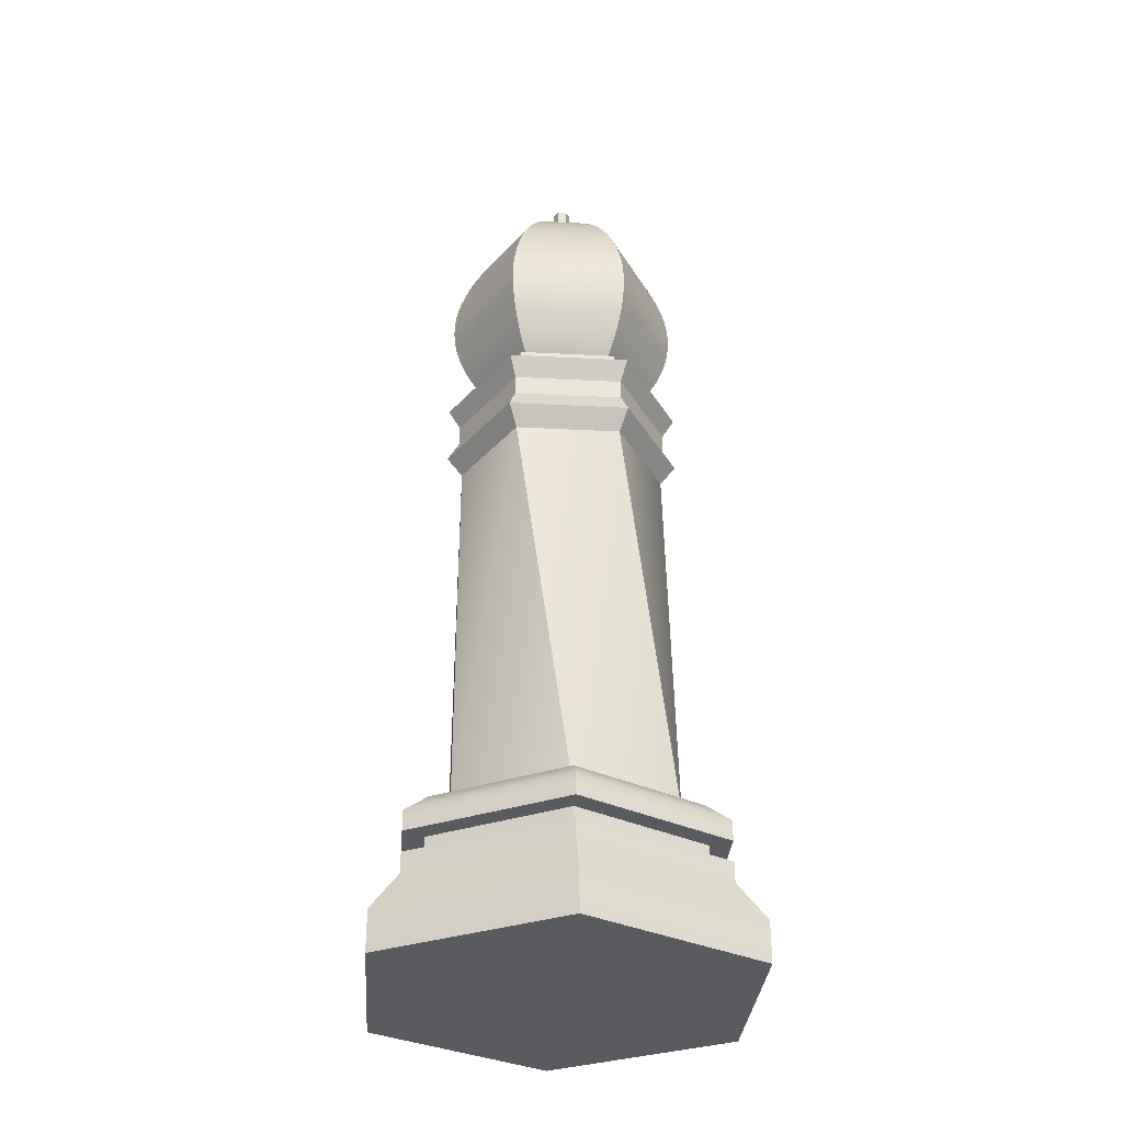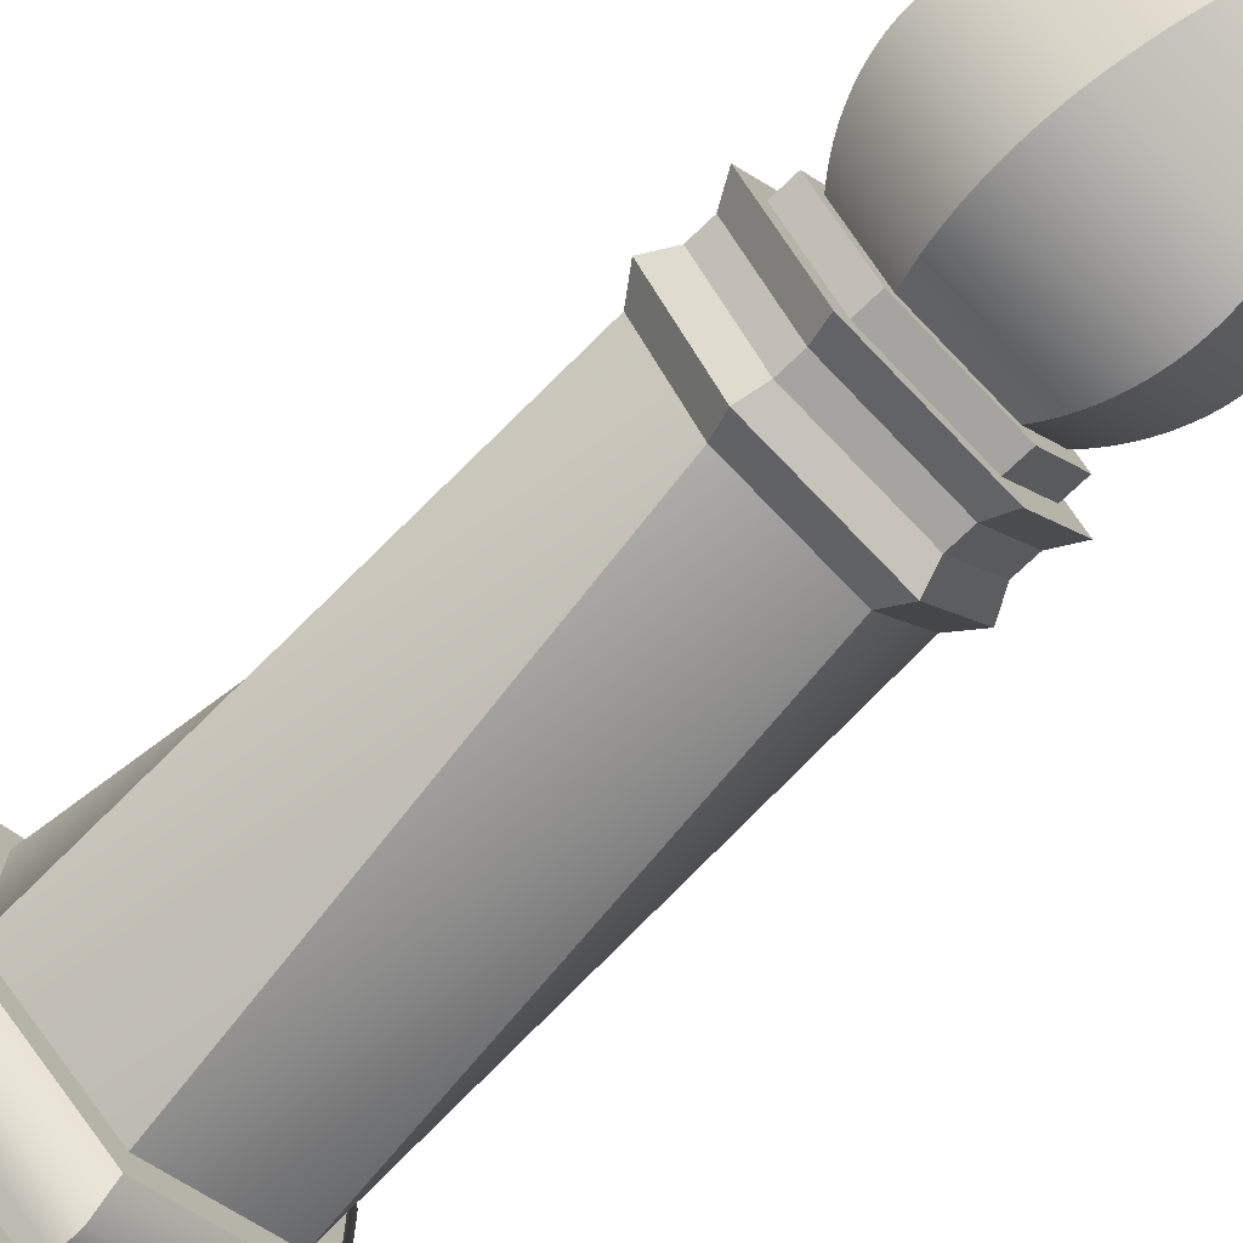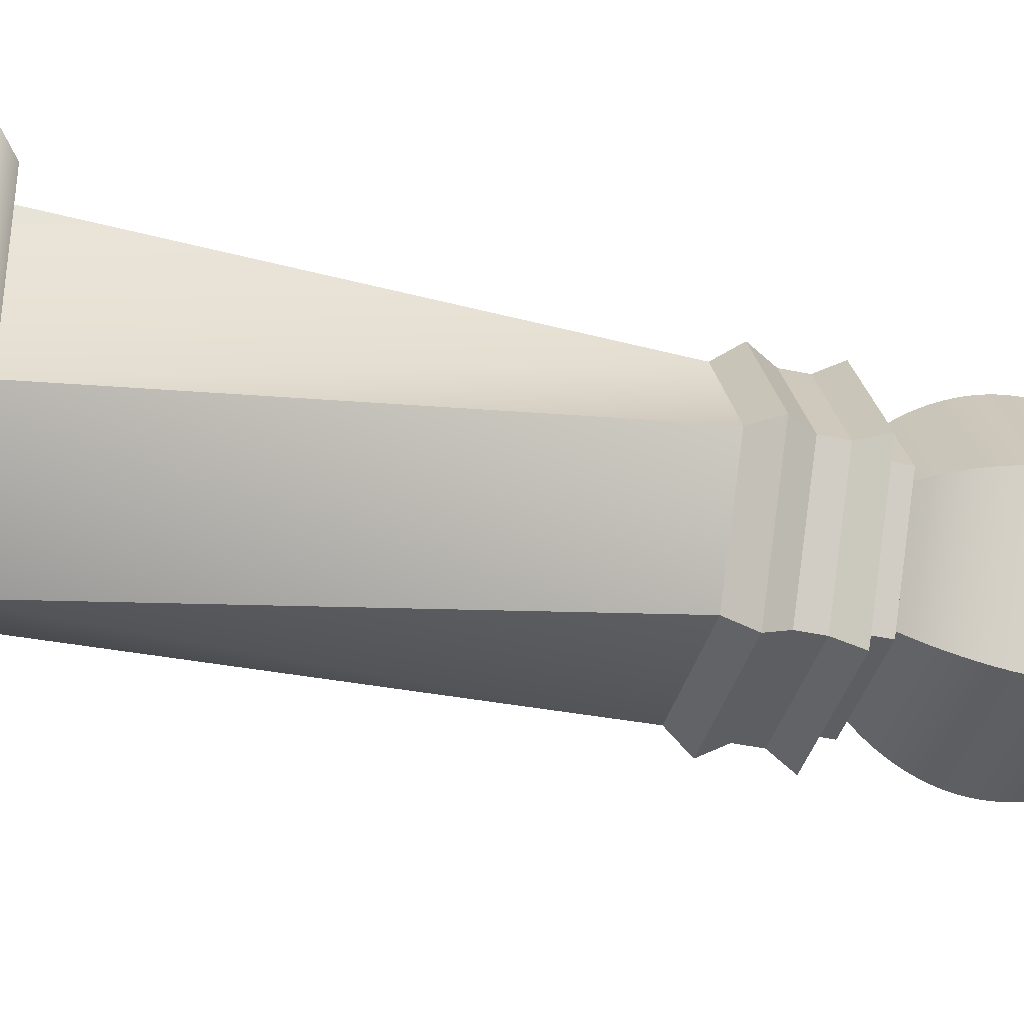
<metadata>
{"format":"obj","ext":"obj","renderer":"f3d","projection":"perspective","resolution":1024,"background":"white","views":[{"elev":-32.1,"azim":-64.2,"up":"+Y"},{"elev":-73.3,"azim":133.7,"up":"+Z"},{"elev":-39.1,"azim":74.7,"up":"+Z"}]}
</metadata>
<code>
g Mesh1 bFou0 Model
v 5.268 1.177 -13.64
v 5.661 1.07 -13.94
v 5.198 1.07 -13.68
f 1 2 3
v 5.661 1.177 -13.86
f 2 1 4
v 5.268 1.231 -13.64
f 5 4 1
v 5.661 1.231 -13.86
f 4 5 6
v 5.321 1.231 -13.61
f 5 7 6
v 5.321 1.231 -13.21
f 7 5 8
v 5.268 1.231 -13.18
f 9 8 5
v 5.661 1.231 -12.95
f 8 9 10
v 5.268 1.177 -13.18
f 11 10 9
v 5.661 1.177 -12.95
f 10 11 12
v 5.198 1.07 -13.14
f 13 12 11
v 5.661 1.07 -12.87
f 12 13 14
v 5.198 0.9632 -13.14
f 15 14 13
v 5.661 0.9632 -12.87
f 14 15 16
v 5.661 0.9632 -13.94
f 15 17 16
v 5.198 0.9632 -13.68
f 17 15 18
f 15 3 18
f 3 15 13
f 11 3 13
f 3 11 1
f 11 5 1
f 5 11 9
f 3 17 18
f 17 3 2
v 6.125 0.9632 -13.68
f 2 19 17
v 6.125 1.07 -13.68
f 19 2 20
f 4 20 2
v 6.055 1.177 -13.64
f 20 4 21
f 6 21 4
v 6.055 1.231 -13.64
f 21 6 22
v 6.002 1.231 -13.61
f 6 23 22
v 5.661 1.231 -13.8
f 6 24 23
f 6 7 24
v 5.321 1.284 -13.61
f 25 24 7
v 5.661 1.284 -13.8
f 24 25 26
v 5.661 1.284 -13.86
f 25 27 26
v 5.268 1.284 -13.64
f 25 28 27
v 5.268 1.284 -13.18
f 28 25 29
v 5.321 1.284 -13.21
f 30 29 25
v 5.661 1.284 -12.95
f 29 30 31
v 5.661 1.284 -13.02
f 31 30 32
f 8 32 30
v 5.661 1.231 -13.02
f 32 8 33
f 8 10 33
v 6.055 1.231 -13.18
f 33 10 34
f 12 34 10
v 6.055 1.177 -13.18
f 34 12 35
f 14 35 12
v 6.125 1.07 -13.14
f 35 14 36
f 16 36 14
v 6.125 0.9632 -13.14
f 36 16 37
f 16 19 37
f 16 17 19
f 19 36 37
f 36 19 20
f 20 35 36
f 35 20 21
f 21 34 35
f 34 21 22
f 22 23 34
v 6.002 1.231 -13.21
f 38 34 23
f 33 34 38
v 6.002 1.284 -13.21
f 39 33 38
f 33 39 32
f 31 32 39
v 6.055 1.284 -13.18
f 31 39 40
v 6.055 1.284 -13.64
f 40 39 41
v 6.002 1.284 -13.61
f 42 41 39
f 26 41 42
f 26 27 41
v 5.661 1.338 -13.86
f 43 41 27
v 6.055 1.338 -13.64
f 41 43 44
v 5.996 1.391 -13.6
f 43 45 44
v 5.661 1.391 -13.8
f 45 43 46
v 5.327 1.391 -13.6
f 43 47 46
v 5.268 1.338 -13.64
f 47 43 48
f 27 48 43
f 48 27 28
f 29 48 28
v 5.268 1.338 -13.18
f 48 29 49
v 5.661 1.338 -12.95
f 29 50 49
f 50 29 31
v 6.055 1.338 -13.18
f 31 51 50
f 51 31 40
f 41 51 40
f 51 41 44
f 45 51 44
v 5.996 1.391 -13.22
f 51 45 52
v 5.943 1.391 -13.57
f 45 53 52
f 46 53 45
v 5.661 1.391 -13.73
f 46 54 53
v 5.38 1.391 -13.57
f 46 55 54
f 47 55 46
v 5.38 1.391 -13.25
f 55 47 56
v 5.327 1.391 -13.22
f 57 56 47
v 5.661 1.391 -13.02
f 56 57 58
f 57 50 58
f 50 57 49
f 57 48 49
f 48 57 47
f 51 58 50
f 58 51 52
v 5.661 1.391 -13.08
f 59 58 52
f 56 58 59
v 5.523 2.461 -13.17
f 60 56 59
v 5.385 2.461 -13.41
f 61 56 60
f 55 56 61
v 5.523 2.461 -13.65
f 62 55 61
f 62 54 55
v 5.8 2.461 -13.65
f 63 54 62
f 63 53 54
v 5.938 2.461 -13.41
f 63 64 53
v 5.979 2.515 -13.41
f 63 65 64
v 5.82 2.515 -13.68
f 65 63 66
v 5.503 2.515 -13.68
f 63 67 66
f 67 63 62
f 61 67 62
v 5.344 2.515 -13.41
f 67 61 68
f 60 68 61
v 5.503 2.515 -13.13
f 68 60 69
v 5.82 2.515 -13.13
f 60 70 69
v 5.8 2.461 -13.17
f 70 60 71
f 60 59 71
v 5.943 1.391 -13.25
f 71 59 72
f 59 52 72
f 72 52 53
f 53 71 72
f 53 64 71
f 65 71 64
f 71 65 70
v 5.804 2.568 -13.16
f 65 73 70
v 5.947 2.568 -13.41
f 65 74 73
f 66 74 65
v 5.804 2.568 -13.66
f 66 75 74
v 5.519 2.568 -13.66
f 66 76 75
f 76 66 67
f 67 68 76
v 5.376 2.568 -13.41
f 76 68 77
f 68 69 77
v 5.519 2.568 -13.16
f 77 69 78
f 69 73 78
f 73 69 70
v 5.804 2.622 -13.16
f 79 78 73
v 5.519 2.622 -13.16
f 78 79 80
v 5.82 2.675 -13.13
f 81 80 79
v 5.503 2.675 -13.13
f 80 81 82
v 5.534 2.675 -13.19
f 83 82 81
v 5.406 2.675 -13.41
f 84 82 83
v 5.344 2.675 -13.41
f 82 84 85
v 5.503 2.675 -13.68
f 84 86 85
v 5.534 2.675 -13.63
f 86 84 87
v 5.534 2.729 -13.63
f 84 88 87
v 5.406 2.729 -13.41
f 88 84 89
f 83 89 84
v 5.534 2.729 -13.19
f 89 83 90
v 5.789 2.729 -13.19
f 83 91 90
v 5.789 2.675 -13.19
f 91 83 92
f 83 81 92
v 5.917 2.675 -13.41
f 92 81 93
v 5.979 2.675 -13.41
f 93 81 94
v 5.947 2.622 -13.41
f 94 81 95
f 95 81 79
f 79 74 95
f 74 79 73
f 75 95 74
v 5.804 2.622 -13.66
f 95 75 96
v 5.519 2.622 -13.66
f 75 97 96
f 97 75 76
f 77 97 76
v 5.376 2.622 -13.41
f 97 77 98
f 78 98 77
f 98 78 80
f 85 98 80
f 86 98 85
f 86 97 98
f 86 96 97
v 5.82 2.675 -13.68
f 96 86 99
f 86 87 99
v 5.789 2.675 -13.63
f 99 87 100
f 88 100 87
v 5.789 2.729 -13.63
f 100 88 101
v 5.554 2.729 -13.59
f 88 102 101
v 5.447 2.729 -13.41
f 88 103 102
f 103 88 89
f 90 103 89
v 5.554 2.729 -13.22
f 103 90 104
f 104 90 91
v 5.769 2.729 -13.22
f 104 91 105
v 5.876 2.729 -13.41
f 105 91 106
v 5.917 2.729 -13.41
f 106 91 107
f 91 93 107
f 93 91 92
f 100 107 93
f 107 100 101
f 101 106 107
v 5.769 2.729 -13.59
f 101 108 106
f 101 102 108
v 5.55 2.739 -13.6
f 109 108 102
v 5.773 2.739 -13.6
f 108 109 110
v 5.546 2.749 -13.61
f 111 110 109
v 5.777 2.749 -13.61
f 110 111 112
v 5.542 2.759 -13.62
f 113 112 111
v 5.781 2.759 -13.62
f 112 113 114
v 5.538 2.769 -13.62
f 115 114 113
v 5.785 2.769 -13.62
f 114 115 116
v 5.535 2.78 -13.63
f 117 116 115
v 5.788 2.78 -13.63
f 116 117 118
v 5.531 2.791 -13.63
f 119 118 117
v 5.792 2.791 -13.63
f 118 119 120
v 5.528 2.802 -13.64
f 121 120 119
v 5.795 2.802 -13.64
f 120 121 122
v 5.525 2.814 -13.64
f 123 122 121
v 5.798 2.814 -13.64
f 122 123 124
v 5.522 2.826 -13.65
f 125 124 123
v 5.801 2.826 -13.65
f 124 125 126
v 5.519 2.837 -13.65
f 127 126 125
v 5.803 2.837 -13.65
f 126 127 128
v 5.517 2.849 -13.66
f 129 128 127
v 5.806 2.849 -13.66
f 128 129 130
v 5.515 2.862 -13.66
f 131 130 129
v 5.808 2.862 -13.66
f 130 131 132
v 5.512 2.878 -13.67
f 133 132 131
v 5.811 2.878 -13.67
f 132 133 134
v 5.51 2.895 -13.67
f 135 134 133
v 5.813 2.895 -13.67
f 134 135 136
v 5.508 2.912 -13.67
f 137 136 135
v 5.814 2.912 -13.67
f 136 137 138
v 5.507 2.929 -13.68
f 139 138 137
v 5.816 2.929 -13.68
f 138 139 140
v 5.507 2.947 -13.68
f 141 140 139
v 5.816 2.947 -13.68
f 140 141 142
v 5.506 2.964 -13.68
f 143 142 141
v 5.817 2.964 -13.68
f 142 143 144
v 5.507 2.981 -13.68
f 145 144 143
v 5.816 2.981 -13.68
f 144 145 146
v 5.507 2.998 -13.68
f 147 146 145
v 5.816 2.998 -13.68
f 146 147 148
v 5.508 3.016 -13.67
f 149 148 147
v 5.814 3.016 -13.67
f 148 149 150
v 5.51 3.033 -13.67
f 151 150 149
v 5.813 3.033 -13.67
f 150 151 152
v 5.512 3.05 -13.67
f 153 152 151
v 5.811 3.05 -13.67
f 152 153 154
v 5.515 3.066 -13.66
f 155 154 153
v 5.808 3.066 -13.66
f 154 155 156
v 5.521 3.099 -13.65
f 157 156 155
v 5.802 3.099 -13.65
f 156 157 158
v 5.528 3.13 -13.64
f 159 158 157
v 5.795 3.13 -13.64
f 158 159 160
v 5.537 3.161 -13.62
f 161 160 159
v 5.786 3.161 -13.62
f 160 161 162
v 5.546 3.19 -13.61
f 163 162 161
v 5.777 3.19 -13.61
f 162 163 164
v 5.556 3.219 -13.59
f 165 164 163
v 5.767 3.219 -13.59
f 164 165 166
v 5.567 3.246 -13.57
f 167 166 165
v 5.756 3.246 -13.57
f 166 167 168
v 5.579 3.271 -13.55
f 169 168 167
v 5.744 3.271 -13.55
f 168 169 170
v 5.592 3.295 -13.53
f 171 170 169
v 5.731 3.295 -13.53
f 170 171 172
v 5.605 3.316 -13.51
f 173 172 171
v 5.718 3.316 -13.51
f 172 173 174
v 5.62 3.337 -13.48
f 175 174 173
v 5.703 3.337 -13.48
f 174 175 176
v 5.634 3.355 -13.46
f 177 176 175
v 5.688 3.355 -13.46
f 176 177 178
v 5.65 3.371 -13.43
f 179 178 177
v 5.673 3.371 -13.43
f 178 179 180
v 5.65 3.425 -13.43
f 181 180 179
v 5.673 3.425 -13.43
f 180 181 182
v 5.673 3.425 -13.39
f 181 183 182
v 5.65 3.425 -13.39
f 181 184 183
v 5.638 3.425 -13.41
f 184 181 185
v 5.638 3.371 -13.41
f 181 186 185
f 186 181 179
f 177 186 179
v 5.607 3.355 -13.41
f 186 177 187
f 175 187 177
v 5.578 3.337 -13.41
f 187 175 188
f 173 188 175
v 5.549 3.316 -13.41
f 188 173 189
f 171 189 173
v 5.522 3.295 -13.41
f 189 171 190
f 169 190 171
v 5.497 3.271 -13.41
f 190 169 191
v 5.473 3.246 -13.41
f 169 192 191
f 192 169 167
f 165 192 167
v 5.451 3.219 -13.41
f 192 165 193
f 163 193 165
v 5.43 3.19 -13.41
f 193 163 194
v 5.412 3.161 -13.41
f 163 195 194
f 195 163 161
v 5.395 3.13 -13.41
f 161 196 195
f 196 161 159
v 5.381 3.099 -13.41
f 159 197 196
f 197 159 157
v 5.368 3.066 -13.41
f 157 198 197
f 198 157 155
f 153 198 155
v 5.363 3.05 -13.41
f 198 153 199
v 5.359 3.033 -13.41
f 153 200 199
f 200 153 151
f 149 200 151
v 5.355 3.016 -13.41
f 200 149 201
v 5.353 2.998 -13.41
f 149 202 201
f 202 149 147
f 145 202 147
v 5.352 2.981 -13.41
f 202 145 203
v 5.351 2.964 -13.41
f 145 204 203
f 204 145 143
f 141 204 143
v 5.352 2.947 -13.41
f 204 141 205
v 5.353 2.929 -13.41
f 141 206 205
f 206 141 139
v 5.355 2.912 -13.41
f 139 207 206
f 207 139 137
v 5.359 2.895 -13.41
f 137 208 207
f 208 137 135
f 133 208 135
v 5.363 2.878 -13.41
f 208 133 209
v 5.368 2.862 -13.41
f 133 210 209
f 210 133 131
f 129 210 131
v 5.373 2.849 -13.41
f 210 129 211
v 5.377 2.837 -13.41
f 129 212 211
f 212 129 127
f 125 212 127
v 5.383 2.826 -13.41
f 212 125 213
v 5.388 2.814 -13.41
f 125 214 213
f 214 125 123
v 5.394 2.802 -13.41
f 123 215 214
f 215 123 121
f 119 215 121
v 5.401 2.791 -13.41
f 215 119 216
f 117 216 119
v 5.408 2.78 -13.41
f 216 117 217
v 5.415 2.769 -13.41
f 117 218 217
f 218 117 115
f 113 218 115
v 5.423 2.759 -13.41
f 218 113 219
v 5.431 2.749 -13.41
f 113 220 219
f 220 113 111
f 109 220 111
v 5.439 2.739 -13.41
f 220 109 221
f 109 103 221
f 103 109 102
f 104 221 103
v 5.55 2.739 -13.22
f 221 104 222
v 5.773 2.739 -13.22
f 104 223 222
f 223 104 105
v 5.884 2.739 -13.41
f 105 224 223
f 224 105 106
f 108 224 106
f 224 108 110
f 112 224 110
v 5.892 2.749 -13.41
f 224 112 225
v 5.9 2.759 -13.41
f 112 226 225
f 226 112 114
f 116 226 114
v 5.908 2.769 -13.41
f 226 116 227
v 5.915 2.78 -13.41
f 116 228 227
f 228 116 118
f 120 228 118
v 5.922 2.791 -13.41
f 228 120 229
v 5.928 2.802 -13.41
f 120 230 229
f 230 120 122
f 124 230 122
v 5.935 2.814 -13.41
f 230 124 231
v 5.94 2.826 -13.41
f 124 232 231
f 232 124 126
f 128 232 126
v 5.945 2.837 -13.41
f 232 128 233
v 5.95 2.849 -13.41
f 128 234 233
f 234 128 130
f 132 234 130
v 5.955 2.862 -13.41
f 234 132 235
v 5.96 2.878 -13.41
f 132 236 235
f 236 132 134
f 136 236 134
v 5.964 2.895 -13.41
f 236 136 237
v 5.967 2.912 -13.41
f 136 238 237
f 238 136 138
v 5.97 2.929 -13.41
f 138 239 238
f 239 138 140
v 5.971 2.947 -13.41
f 140 240 239
f 240 140 142
f 144 240 142
v 5.972 2.964 -13.41
f 240 144 241
v 5.971 2.981 -13.41
f 144 242 241
f 242 144 146
f 148 242 146
v 5.97 2.998 -13.41
f 242 148 243
v 5.967 3.016 -13.41
f 148 244 243
f 244 148 150
f 152 244 150
v 5.964 3.033 -13.41
f 244 152 245
v 5.96 3.05 -13.41
f 152 246 245
f 246 152 154
f 156 246 154
v 5.955 3.066 -13.41
f 246 156 247
v 5.942 3.099 -13.41
f 156 248 247
f 248 156 158
v 5.928 3.13 -13.41
f 158 249 248
f 249 158 160
v 5.911 3.161 -13.41
f 160 250 249
f 250 160 162
v 5.893 3.19 -13.41
f 162 251 250
f 251 162 164
v 5.872 3.219 -13.41
f 164 252 251
f 252 164 166
v 5.85 3.246 -13.41
f 166 253 252
f 253 166 168
v 5.826 3.271 -13.41
f 168 254 253
f 254 168 170
v 5.801 3.295 -13.41
f 170 255 254
f 255 170 172
v 5.774 3.316 -13.41
f 172 256 255
f 256 172 174
v 5.745 3.337 -13.41
f 174 257 256
f 257 174 176
v 5.715 3.355 -13.41
f 176 258 257
f 258 176 178
v 5.685 3.371 -13.41
f 178 259 258
f 259 178 180
v 5.685 3.425 -13.41
f 180 260 259
f 260 180 182
f 182 183 260
f 183 259 260
v 5.673 3.371 -13.39
f 259 183 261
v 5.65 3.371 -13.39
f 183 262 261
f 262 183 184
f 185 262 184
f 262 185 186
v 5.634 3.355 -13.36
f 186 263 262
f 263 186 187
v 5.62 3.337 -13.34
f 187 264 263
f 264 187 188
v 5.605 3.316 -13.31
f 188 265 264
f 265 188 189
v 5.592 3.295 -13.29
f 189 266 265
f 266 189 190
v 5.579 3.271 -13.27
f 190 267 266
f 267 190 191
f 192 267 191
v 5.567 3.246 -13.25
f 267 192 268
f 193 268 192
v 5.556 3.219 -13.23
f 268 193 269
f 194 269 193
v 5.546 3.19 -13.21
f 269 194 270
f 195 270 194
v 5.537 3.161 -13.19
f 270 195 271
f 196 271 195
v 5.528 3.13 -13.18
f 271 196 272
f 197 272 196
v 5.521 3.099 -13.17
f 272 197 273
f 198 273 197
v 5.515 3.066 -13.15
f 273 198 274
f 199 274 198
v 5.512 3.05 -13.15
f 274 199 275
f 200 275 199
v 5.51 3.033 -13.15
f 275 200 276
f 201 276 200
v 5.508 3.016 -13.14
f 276 201 277
f 202 277 201
v 5.507 2.998 -13.14
f 277 202 278
f 203 278 202
v 5.507 2.981 -13.14
f 278 203 279
f 204 279 203
v 5.506 2.964 -13.14
f 279 204 280
v 5.507 2.947 -13.14
f 204 281 280
f 281 204 205
v 5.507 2.929 -13.14
f 205 282 281
f 282 205 206
v 5.508 2.912 -13.14
f 206 283 282
f 283 206 207
v 5.51 2.895 -13.15
f 207 284 283
f 284 207 208
v 5.512 2.878 -13.15
f 208 285 284
f 285 208 209
v 5.515 2.862 -13.15
f 209 286 285
f 286 209 210
v 5.517 2.849 -13.16
f 210 287 286
f 287 210 211
v 5.519 2.837 -13.16
f 211 288 287
f 288 211 212
v 5.522 2.826 -13.17
f 212 289 288
f 289 212 213
v 5.525 2.814 -13.17
f 213 290 289
f 290 213 214
v 5.528 2.802 -13.18
f 214 291 290
f 291 214 215
v 5.531 2.791 -13.18
f 215 292 291
f 292 215 216
v 5.535 2.78 -13.19
f 216 293 292
f 293 216 217
v 5.538 2.769 -13.2
f 217 294 293
f 294 217 218
v 5.542 2.759 -13.2
f 218 295 294
f 295 218 219
v 5.546 2.749 -13.21
f 219 296 295
f 296 219 220
f 220 222 296
f 222 220 221
v 5.777 2.749 -13.21
f 222 297 296
f 297 222 223
f 223 225 297
f 225 223 224
f 226 297 225
v 5.781 2.759 -13.2
f 297 226 298
f 227 298 226
v 5.785 2.769 -13.2
f 298 227 299
f 228 299 227
v 5.788 2.78 -13.19
f 299 228 300
f 229 300 228
v 5.792 2.791 -13.18
f 300 229 301
f 230 301 229
v 5.795 2.802 -13.18
f 301 230 302
f 231 302 230
v 5.798 2.814 -13.17
f 302 231 303
f 232 303 231
v 5.801 2.826 -13.17
f 303 232 304
f 233 304 232
v 5.803 2.837 -13.16
f 304 233 305
f 234 305 233
v 5.806 2.849 -13.16
f 305 234 306
f 235 306 234
v 5.808 2.862 -13.15
f 306 235 307
f 236 307 235
v 5.811 2.878 -13.15
f 307 236 308
f 237 308 236
v 5.813 2.895 -13.15
f 308 237 309
f 238 309 237
v 5.814 2.912 -13.14
f 309 238 310
f 239 310 238
v 5.816 2.929 -13.14
f 310 239 311
f 240 311 239
v 5.816 2.947 -13.14
f 311 240 312
f 241 312 240
v 5.817 2.964 -13.14
f 312 241 313
v 5.816 2.981 -13.14
f 241 314 313
f 314 241 242
v 5.816 2.998 -13.14
f 242 315 314
f 315 242 243
v 5.814 3.016 -13.14
f 243 316 315
f 316 243 244
v 5.813 3.033 -13.15
f 244 317 316
f 317 244 245
v 5.811 3.05 -13.15
f 245 318 317
f 318 245 246
v 5.808 3.066 -13.15
f 246 319 318
f 319 246 247
v 5.802 3.099 -13.17
f 247 320 319
f 320 247 248
v 5.795 3.13 -13.18
f 248 321 320
f 321 248 249
v 5.786 3.161 -13.19
f 249 322 321
f 322 249 250
v 5.777 3.19 -13.21
f 250 323 322
f 323 250 251
v 5.767 3.219 -13.23
f 251 324 323
f 324 251 252
v 5.756 3.246 -13.25
f 252 325 324
f 325 252 253
v 5.744 3.271 -13.27
f 253 326 325
f 326 253 254
f 255 326 254
v 5.731 3.295 -13.29
f 326 255 327
f 256 327 255
v 5.718 3.316 -13.31
f 327 256 328
f 257 328 256
v 5.703 3.337 -13.34
f 328 257 329
f 258 329 257
v 5.688 3.355 -13.36
f 329 258 330
f 259 330 258
f 330 259 261
f 262 330 261
f 330 262 263
f 263 329 330
f 329 263 264
f 264 328 329
f 328 264 265
f 265 327 328
f 327 265 266
f 267 327 266
f 327 267 326
f 268 326 267
f 326 268 325
f 269 325 268
f 325 269 324
f 270 324 269
f 324 270 323
f 271 323 270
f 323 271 322
f 272 322 271
f 322 272 321
f 273 321 272
f 321 273 320
f 274 320 273
f 320 274 319
f 275 319 274
f 319 275 318
f 276 318 275
f 318 276 317
f 277 317 276
f 317 277 316
f 278 316 277
f 316 278 315
f 279 315 278
f 315 279 314
f 280 314 279
f 314 280 313
f 281 313 280
f 313 281 312
f 282 312 281
f 312 282 311
f 283 311 282
f 311 283 310
f 284 310 283
f 310 284 309
f 285 309 284
f 309 285 308
f 286 308 285
f 308 286 307
f 287 307 286
f 307 287 306
f 288 306 287
f 306 288 305
f 289 305 288
f 305 289 304
f 290 304 289
f 304 290 303
f 291 303 290
f 303 291 302
f 292 302 291
f 302 292 301
f 293 301 292
f 301 293 300
f 294 300 293
f 300 294 299
f 295 299 294
f 299 295 298
f 296 298 295
f 298 296 297
f 99 100 93
f 99 93 94
f 99 94 96
f 96 94 95
f 85 80 82
f 23 26 42
f 26 23 24
f 39 23 42
f 23 39 38
f 25 8 30
f 8 25 7

</code>
